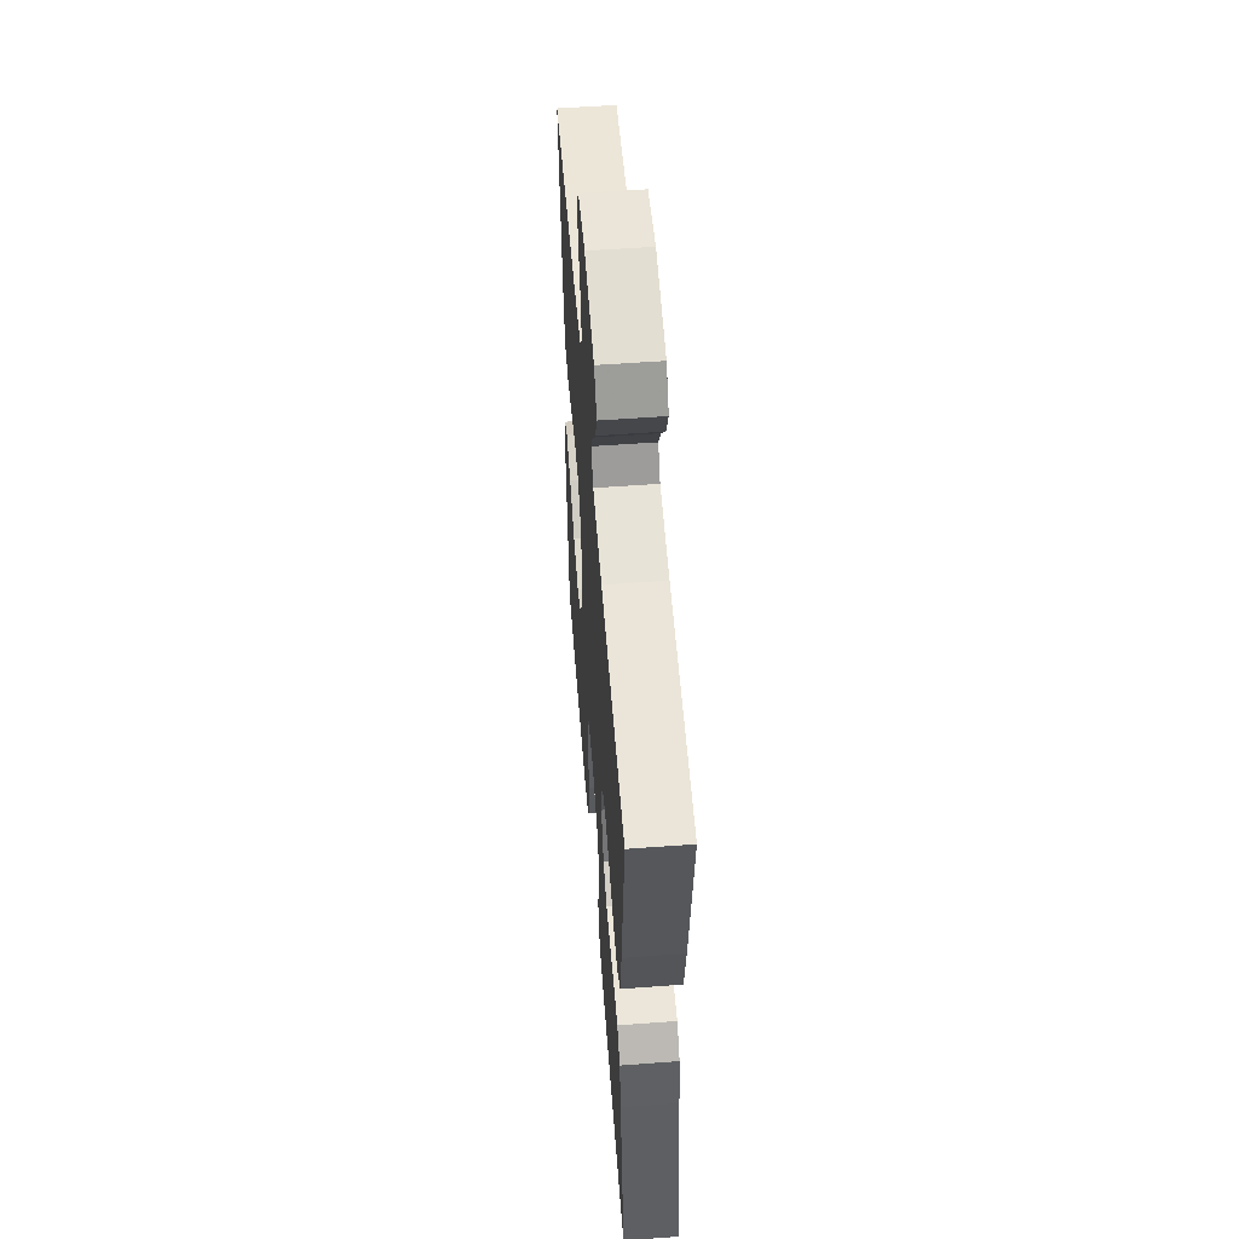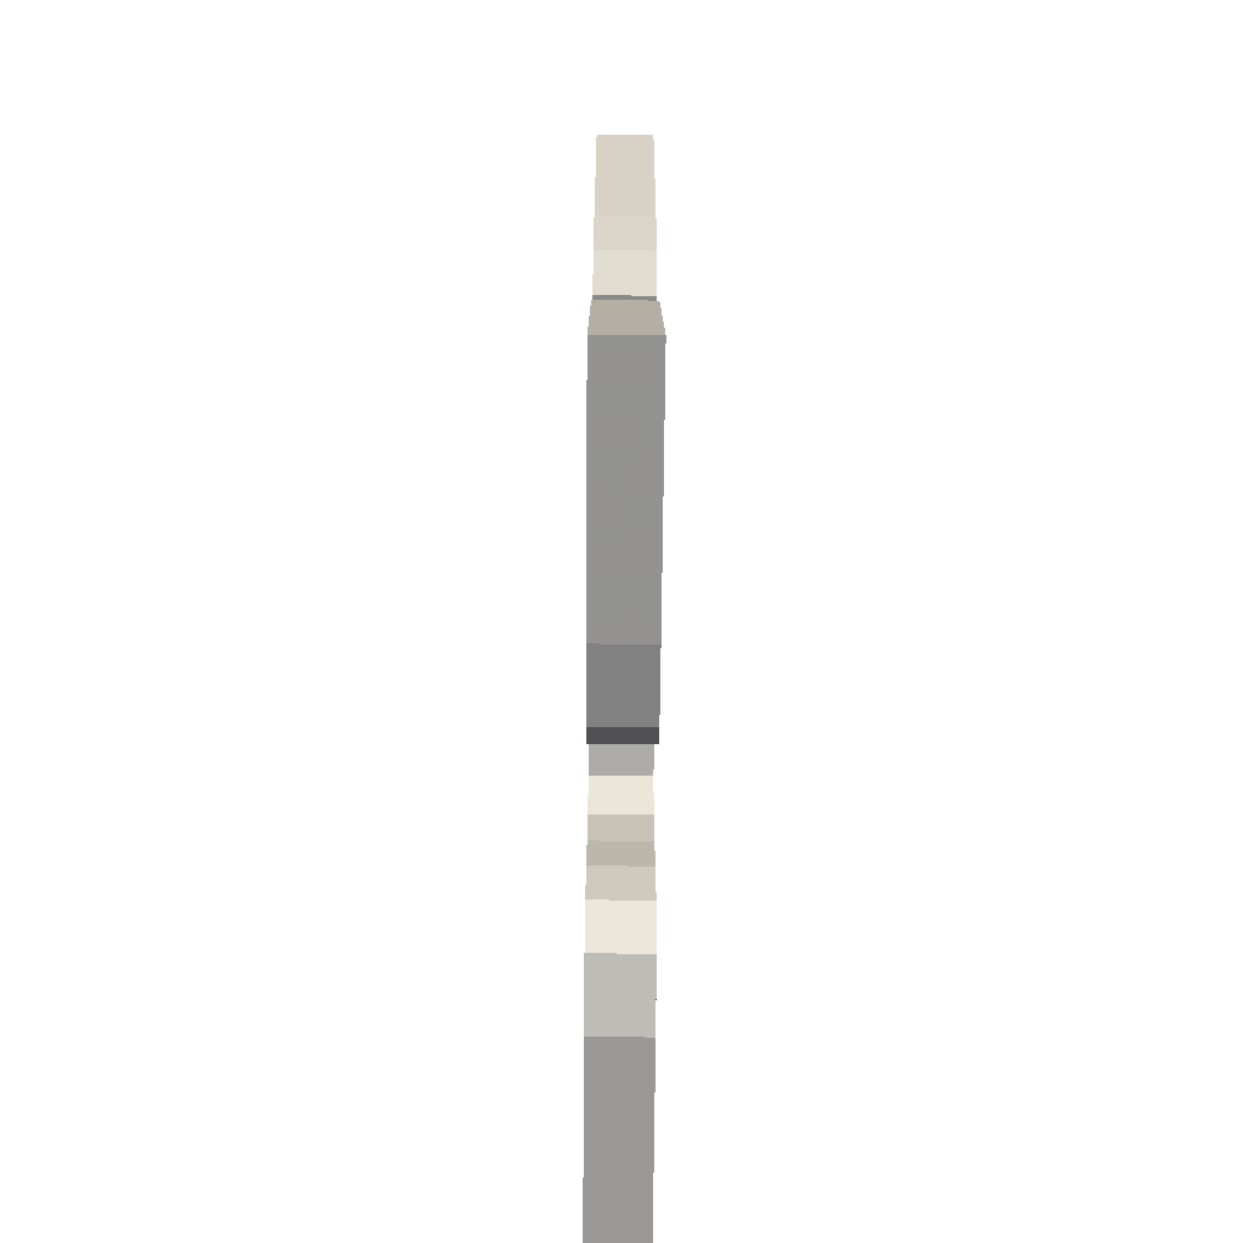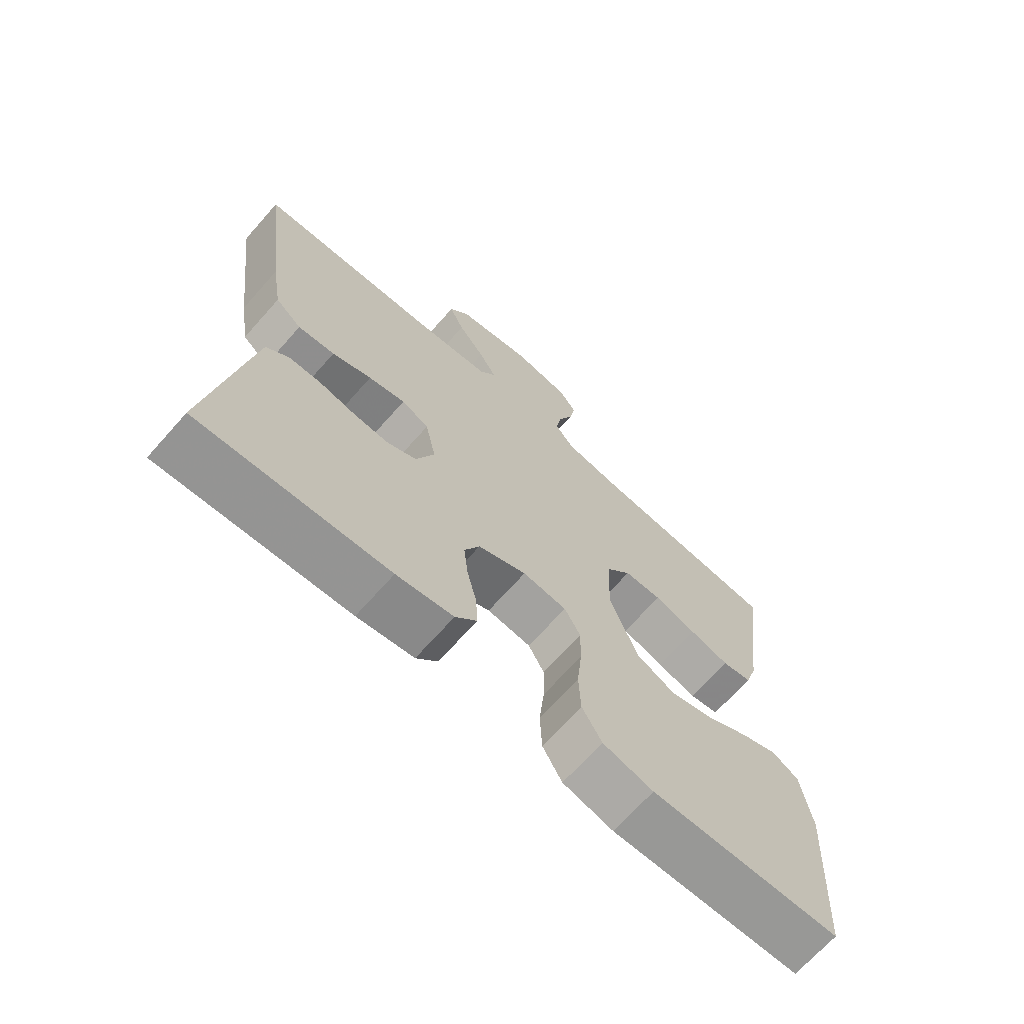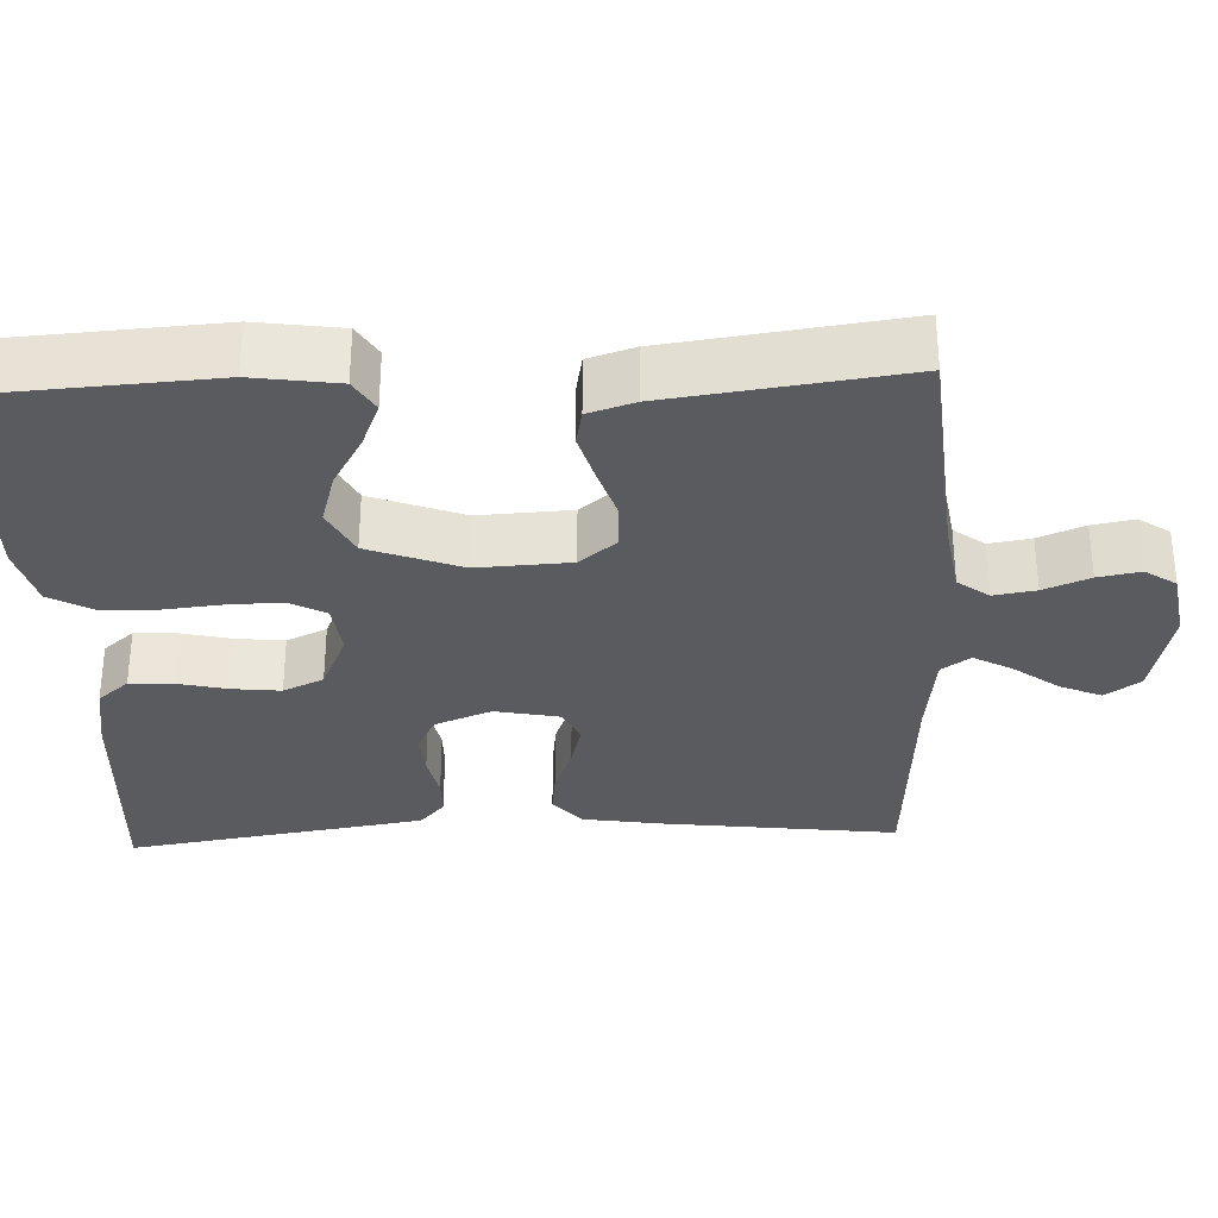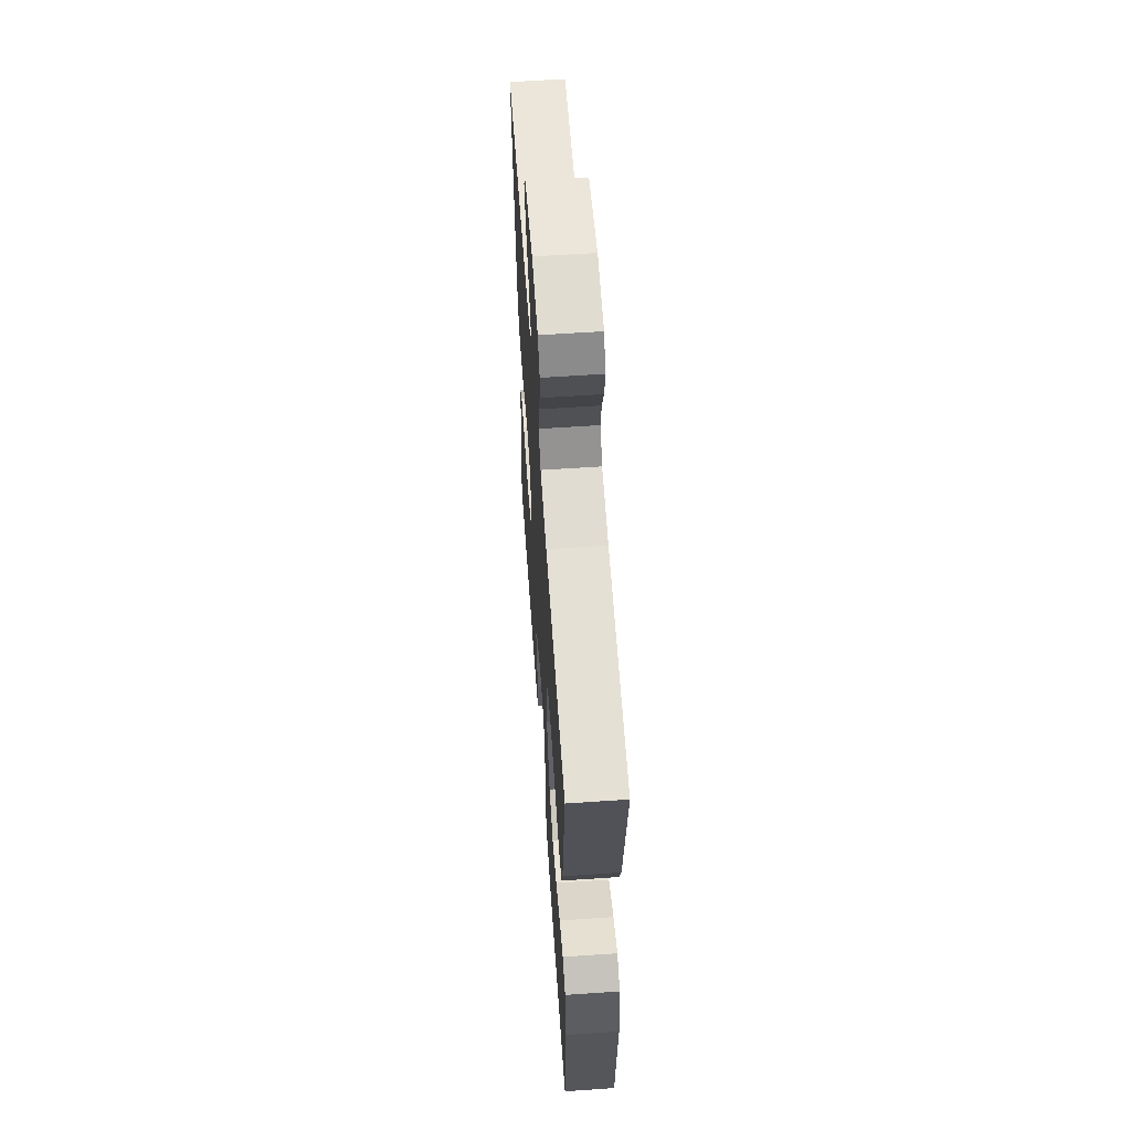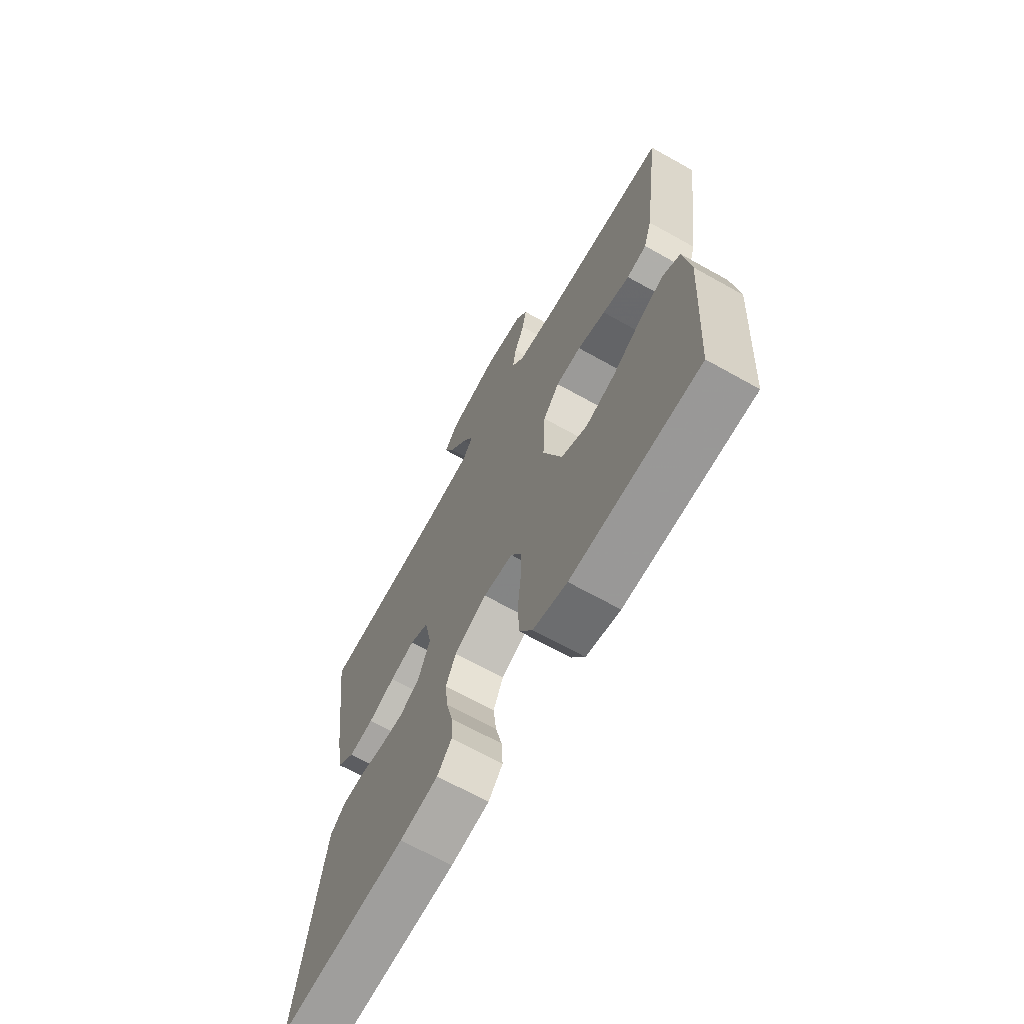
<metadata>
{"format":"obj","ext":"obj","renderer":"f3d","projection":"perspective","resolution":1024,"background":"white","views":[{"elev":55.5,"azim":85.5,"up":"+Z"},{"elev":-69.8,"azim":89.5,"up":"+Z"},{"elev":-69.1,"azim":138.4,"up":"+Z"},{"elev":-32.0,"azim":-87.5,"up":"+Y"},{"elev":60.5,"azim":-94.0,"up":"+Z"},{"elev":-67.7,"azim":-119.3,"up":"+Z"}]}
</metadata>
<code>
v 0.5 0.07 -0.5
v 0.2 0.07 -0.482
v 0.11 0.07 -0.467
v 0.076 0.07 -0.427
v 0.079 0.07 -0.371
v 0.094 0.07 -0.308
v 0.101 0.07 -0.245
v 0.077 0.07 -0.193
v 0 0.07 -0.159
v -0.07 0.07 -0.167
v -0.095 0.07 -0.213
v -0.094 0.07 -0.281
v -0.086 0.07 -0.359
v -0.089 0.07 -0.431
v -0.12 0.07 -0.485
v -0.2 0.07 -0.506
v -0.5 0.07 -0.5
v -0.519 0.07 -0.2
v -0.503 0.07 -0.091
v -0.461 0.07 -0.066
v -0.402 0.07 -0.09
v -0.334 0.07 -0.129
v -0.265 0.07 -0.149
v -0.203 0.07 -0.118
v -0.158 0.07 0
v -0.164 0.07 0.12
v -0.203 0.07 0.168
v -0.263 0.07 0.17
v -0.33 0.07 0.149
v -0.394 0.07 0.131
v -0.441 0.07 0.14
v -0.46 0.07 0.2
v -0.5 0.07 0.5
v -0.2 0.07 0.526
v -0.105 0.07 0.541
v -0.075 0.07 0.581
v -0.084 0.07 0.635
v -0.108 0.07 0.694
v -0.118 0.07 0.748
v -0.091 0.07 0.788
v 0 0.07 0.803
v 0.123 0.07 0.776
v 0.155 0.07 0.731
v 0.131 0.07 0.677
v 0.088 0.07 0.62
v 0.06 0.07 0.57
v 0.086 0.07 0.533
v 0.2 0.07 0.519
v 0.5 0.07 0.5
v 0.462 0.07 0.2
v 0.445 0.07 0.094
v 0.403 0.07 0.058
v 0.344 0.07 0.065
v 0.281 0.07 0.089
v 0.222 0.07 0.104
v 0.178 0.07 0.083
v 0.161 0.07 0
v 0.19 0.07 -0.073
v 0.238 0.07 -0.097
v 0.294 0.07 -0.093
v 0.352 0.07 -0.081
v 0.403 0.07 -0.082
v 0.439 0.07 -0.114
v 0.453 0.07 -0.2
v 0.5 0 -0.5
v 0.2 0 -0.482
v 0.11 0 -0.467
v 0.076 0 -0.427
v 0.079 0 -0.371
v 0.094 0 -0.308
v 0.101 0 -0.245
v 0.077 0 -0.193
v 0 0 -0.159
v -0.07 0 -0.167
v -0.095 0 -0.213
v -0.094 0 -0.281
v -0.086 0 -0.359
v -0.089 0 -0.431
v -0.12 0 -0.485
v -0.2 0 -0.506
v -0.5 0 -0.5
v -0.519 0 -0.2
v -0.503 0 -0.091
v -0.461 0 -0.066
v -0.402 0 -0.09
v -0.334 0 -0.129
v -0.265 0 -0.149
v -0.203 0 -0.118
v -0.158 0 0
v -0.164 0 0.12
v -0.203 0 0.168
v -0.263 0 0.17
v -0.33 0 0.149
v -0.394 0 0.131
v -0.441 0 0.14
v -0.46 0 0.2
v -0.5 0 0.5
v -0.2 0 0.526
v -0.105 0 0.541
v -0.075 0 0.581
v -0.084 0 0.635
v -0.108 0 0.694
v -0.118 0 0.748
v -0.091 0 0.788
v 0 0 0.803
v 0.123 0 0.776
v 0.155 0 0.731
v 0.131 0 0.677
v 0.088 0 0.62
v 0.06 0 0.57
v 0.086 0 0.533
v 0.2 0 0.519
v 0.5 0 0.5
v 0.462 0 0.2
v 0.445 0 0.094
v 0.403 0 0.058
v 0.344 0 0.065
v 0.281 0 0.089
v 0.222 0 0.104
v 0.178 0 0.083
v 0.161 0 0
v 0.19 0 -0.073
v 0.238 0 -0.097
v 0.294 0 -0.093
v 0.352 0 -0.081
v 0.403 0 -0.082
v 0.439 0 -0.114
v 0.453 0 -0.2
f 60 61 62 63
f 59 60 63 64
f 51 52 53 54
f 51 54 55
f 48 49 50 51
f 47 48 51 55
f 46 47 55 56
f 42 43 44 45
f 42 45 46
f 41 42 46
f 37 38 39 40
f 36 37 40 41
f 31 32 33 34
f 31 34 35
f 28 29 30 31
f 28 31 35
f 27 28 35 36
f 19 20 21 22
f 19 22 23
f 18 19 23
f 17 18 23
f 16 17 23 24
f 12 13 14 15
f 11 12 15 16
f 3 4 5 6
f 3 6 7
f 2 3 7
f 59 64 1 2
f 58 59 2 7
f 57 58 7 8
f 56 57 8 9
f 46 56 9 10
f 41 46 10 11
f 26 27 36 41
f 25 26 41 11
f 11 16 24 25
f 127 126 125 124
f 128 127 124 123
f 118 117 116 115
f 119 118 115
f 115 114 113 112
f 119 115 112 111
f 120 119 111 110
f 109 108 107 106
f 110 109 106
f 110 106 105
f 104 103 102 101
f 105 104 101 100
f 98 97 96 95
f 99 98 95
f 95 94 93 92
f 99 95 92
f 100 99 92 91
f 86 85 84 83
f 87 86 83
f 87 83 82
f 87 82 81
f 88 87 81 80
f 79 78 77 76
f 80 79 76 75
f 70 69 68 67
f 71 70 67
f 71 67 66
f 66 65 128 123
f 71 66 123 122
f 72 71 122 121
f 73 72 121 120
f 74 73 120 110
f 75 74 110 105
f 105 100 91 90
f 75 105 90 89
f 89 88 80 75
f 1 65 66 2
f 2 66 67 3
f 3 67 68 4
f 4 68 69 5
f 5 69 70 6
f 6 70 71 7
f 7 71 72 8
f 8 72 73 9
f 9 73 74 10
f 10 74 75 11
f 11 75 76 12
f 12 76 77 13
f 13 77 78 14
f 14 78 79 15
f 15 79 80 16
f 16 80 81 17
f 17 81 82 18
f 18 82 83 19
f 19 83 84 20
f 20 84 85 21
f 21 85 86 22
f 22 86 87 23
f 23 87 88 24
f 24 88 89 25
f 25 89 90 26
f 26 90 91 27
f 27 91 92 28
f 28 92 93 29
f 29 93 94 30
f 30 94 95 31
f 31 95 96 32
f 32 96 97 33
f 33 97 98 34
f 34 98 99 35
f 35 99 100 36
f 36 100 101 37
f 37 101 102 38
f 38 102 103 39
f 39 103 104 40
f 40 104 105 41
f 41 105 106 42
f 42 106 107 43
f 43 107 108 44
f 44 108 109 45
f 45 109 110 46
f 46 110 111 47
f 47 111 112 48
f 48 112 113 49
f 49 113 114 50
f 50 114 115 51
f 51 115 116 52
f 52 116 117 53
f 53 117 118 54
f 54 118 119 55
f 55 119 120 56
f 56 120 121 57
f 57 121 122 58
f 58 122 123 59
f 59 123 124 60
f 60 124 125 61
f 61 125 126 62
f 62 126 127 63
f 63 127 128 64
f 64 128 65 1

</code>
